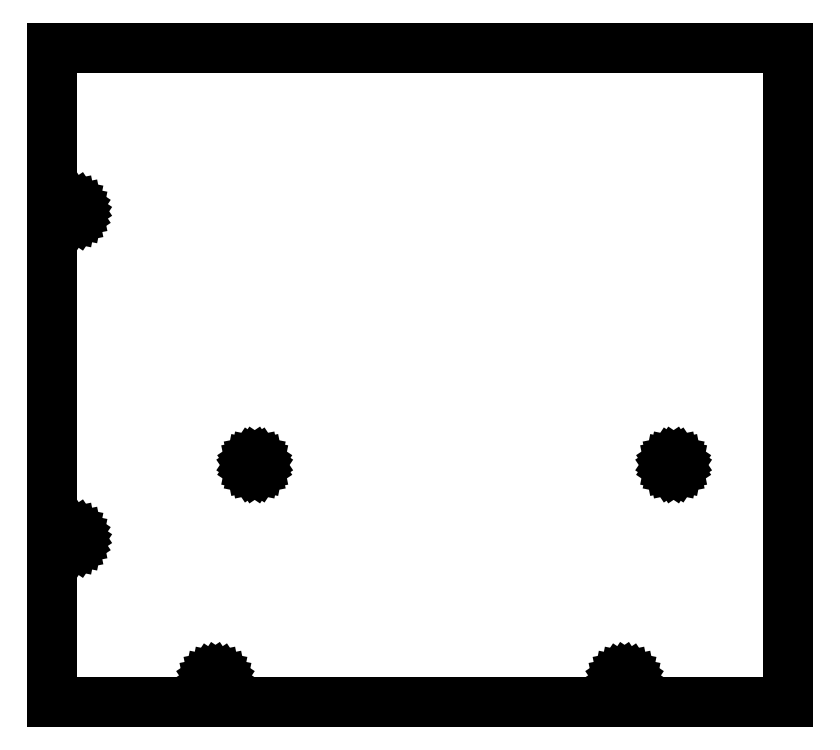
<metadata>
{"format":"dxf","ext":"dxf","renderer":"ezdxf+matplotlib","layout":"modelspace","background":"white","min_lineweight":24,"dpi":150}
</metadata>
<code>
0
SECTION
2
ENTITIES
0
LINE
8
0
10
0
20
0
11
225
21
0
0
LINE
8
0
10
225
20
0
11
225
21
200
0
LINE
8
0
10
225
20
200
11
0
21
200
0
LINE
8
0
10
0
20
200
11
0
21
0
0
LINE
8
0
10
4
20
50
11
4.152
21
50.77
0
LINE
8
0
10
4.152
20
50.77
11
4.586
21
51.41
0
LINE
8
0
10
4.586
20
51.41
11
5.235
21
51.85
0
LINE
8
0
10
5.235
20
51.85
11
6
21
52
0
LINE
8
0
10
6
20
52
11
6.765
21
51.85
0
LINE
8
0
10
6.765
20
51.85
11
7.414
21
51.41
0
LINE
8
0
10
7.414
20
51.41
11
7.848
21
50.77
0
LINE
8
0
10
7.848
20
50.77
11
8
21
50
0
LINE
8
0
10
8
20
50
11
7.848
21
49.23
0
LINE
8
0
10
7.848
20
49.23
11
7.414
21
48.59
0
LINE
8
0
10
7.414
20
48.59
11
6.765
21
48.15
0
LINE
8
0
10
6.765
20
48.15
11
6
21
48
0
LINE
8
0
10
6
20
48
11
5.235
21
48.15
0
LINE
8
0
10
5.235
20
48.15
11
4.586
21
48.59
0
LINE
8
0
10
4.586
20
48.59
11
4.152
21
49.23
0
LINE
8
0
10
4.152
20
49.23
11
4
21
50
0
LINE
8
0
10
4
20
150
11
4.152
21
150.8
0
LINE
8
0
10
4.152
20
150.8
11
4.586
21
151.4
0
LINE
8
0
10
4.586
20
151.4
11
5.235
21
151.8
0
LINE
8
0
10
5.235
20
151.8
11
6
21
152
0
LINE
8
0
10
6
20
152
11
6.765
21
151.8
0
LINE
8
0
10
6.765
20
151.8
11
7.414
21
151.4
0
LINE
8
0
10
7.414
20
151.4
11
7.848
21
150.8
0
LINE
8
0
10
7.848
20
150.8
11
8
21
150
0
LINE
8
0
10
8
20
150
11
7.848
21
149.2
0
LINE
8
0
10
7.848
20
149.2
11
7.414
21
148.6
0
LINE
8
0
10
7.414
20
148.6
11
6.765
21
148.2
0
LINE
8
0
10
6.765
20
148.2
11
6
21
148
0
LINE
8
0
10
6
20
148
11
5.235
21
148.2
0
LINE
8
0
10
5.235
20
148.2
11
4.586
21
148.6
0
LINE
8
0
10
4.586
20
148.6
11
4.152
21
149.2
0
LINE
8
0
10
4.152
20
149.2
11
4
21
150
0
LINE
8
0
10
48
20
6
11
48.15
21
6.765
0
LINE
8
0
10
48.15
20
6.765
11
48.59
21
7.414
0
LINE
8
0
10
48.59
20
7.414
11
49.23
21
7.848
0
LINE
8
0
10
49.23
20
7.848
11
50
21
8
0
LINE
8
0
10
50
20
8
11
50.77
21
7.848
0
LINE
8
0
10
50.77
20
7.848
11
51.41
21
7.414
0
LINE
8
0
10
51.41
20
7.414
11
51.85
21
6.765
0
LINE
8
0
10
51.85
20
6.765
11
52
21
6
0
LINE
8
0
10
52
20
6
11
51.85
21
5.235
0
LINE
8
0
10
51.85
20
5.235
11
51.41
21
4.586
0
LINE
8
0
10
51.41
20
4.586
11
50.77
21
4.152
0
LINE
8
0
10
50.77
20
4.152
11
50
21
4
0
LINE
8
0
10
50
20
4
11
49.23
21
4.152
0
LINE
8
0
10
49.23
20
4.152
11
48.59
21
4.586
0
LINE
8
0
10
48.59
20
4.586
11
48.15
21
5.235
0
LINE
8
0
10
48.15
20
5.235
11
48
21
6
0
LINE
8
0
10
60.75
20
72.5
11
60.85
21
72.98
0
LINE
8
0
10
60.85
20
72.98
11
61.12
21
73.38
0
LINE
8
0
10
61.12
20
73.38
11
61.52
21
73.65
0
LINE
8
0
10
61.52
20
73.65
11
62
21
73.75
0
LINE
8
0
10
62
20
73.75
11
62.48
21
73.65
0
LINE
8
0
10
62.48
20
73.65
11
62.88
21
73.38
0
LINE
8
0
10
62.88
20
73.38
11
63.15
21
72.98
0
LINE
8
0
10
63.15
20
72.98
11
63.25
21
72.5
0
LINE
8
0
10
63.25
20
72.5
11
63.15
21
72.02
0
LINE
8
0
10
63.15
20
72.02
11
62.88
21
71.62
0
LINE
8
0
10
62.88
20
71.62
11
62.48
21
71.35
0
LINE
8
0
10
62.48
20
71.35
11
62
21
71.25
0
LINE
8
0
10
62
20
71.25
11
61.52
21
71.35
0
LINE
8
0
10
61.52
20
71.35
11
61.12
21
71.62
0
LINE
8
0
10
61.12
20
71.62
11
60.85
21
72.02
0
LINE
8
0
10
60.85
20
72.02
11
60.75
21
72.5
0
LINE
8
0
10
173
20
6
11
173.2
21
6.765
0
LINE
8
0
10
173.2
20
6.765
11
173.6
21
7.414
0
LINE
8
0
10
173.6
20
7.414
11
174.2
21
7.848
0
LINE
8
0
10
174.2
20
7.848
11
175
21
8
0
LINE
8
0
10
175
20
8
11
175.8
21
7.848
0
LINE
8
0
10
175.8
20
7.848
11
176.4
21
7.414
0
LINE
8
0
10
176.4
20
7.414
11
176.8
21
6.765
0
LINE
8
0
10
176.8
20
6.765
11
177
21
6
0
LINE
8
0
10
177
20
6
11
176.8
21
5.235
0
LINE
8
0
10
176.8
20
5.235
11
176.4
21
4.586
0
LINE
8
0
10
176.4
20
4.586
11
175.8
21
4.152
0
LINE
8
0
10
175.8
20
4.152
11
175
21
4
0
LINE
8
0
10
175
20
4
11
174.2
21
4.152
0
LINE
8
0
10
174.2
20
4.152
11
173.6
21
4.586
0
LINE
8
0
10
173.6
20
4.586
11
173.2
21
5.235
0
LINE
8
0
10
173.2
20
5.235
11
173
21
6
0
LINE
8
0
10
188.8
20
72.5
11
188.8
21
72.98
0
LINE
8
0
10
188.8
20
72.98
11
189.1
21
73.38
0
LINE
8
0
10
189.1
20
73.38
11
189.5
21
73.65
0
LINE
8
0
10
189.5
20
73.65
11
190
21
73.75
0
LINE
8
0
10
190
20
73.75
11
190.5
21
73.65
0
LINE
8
0
10
190.5
20
73.65
11
190.9
21
73.38
0
LINE
8
0
10
190.9
20
73.38
11
191.2
21
72.98
0
LINE
8
0
10
191.2
20
72.98
11
191.2
21
72.5
0
LINE
8
0
10
191.2
20
72.5
11
191.2
21
72.02
0
LINE
8
0
10
191.2
20
72.02
11
190.9
21
71.62
0
LINE
8
0
10
190.9
20
71.62
11
190.5
21
71.35
0
LINE
8
0
10
190.5
20
71.35
11
190
21
71.25
0
LINE
8
0
10
190
20
71.25
11
189.5
21
71.35
0
LINE
8
0
10
189.5
20
71.35
11
189.1
21
71.62
0
LINE
8
0
10
189.1
20
71.62
11
188.8
21
72.02
0
LINE
8
0
10
188.8
20
72.02
11
188.8
21
72.5
0
ENDSEC
0
EOF

</code>
